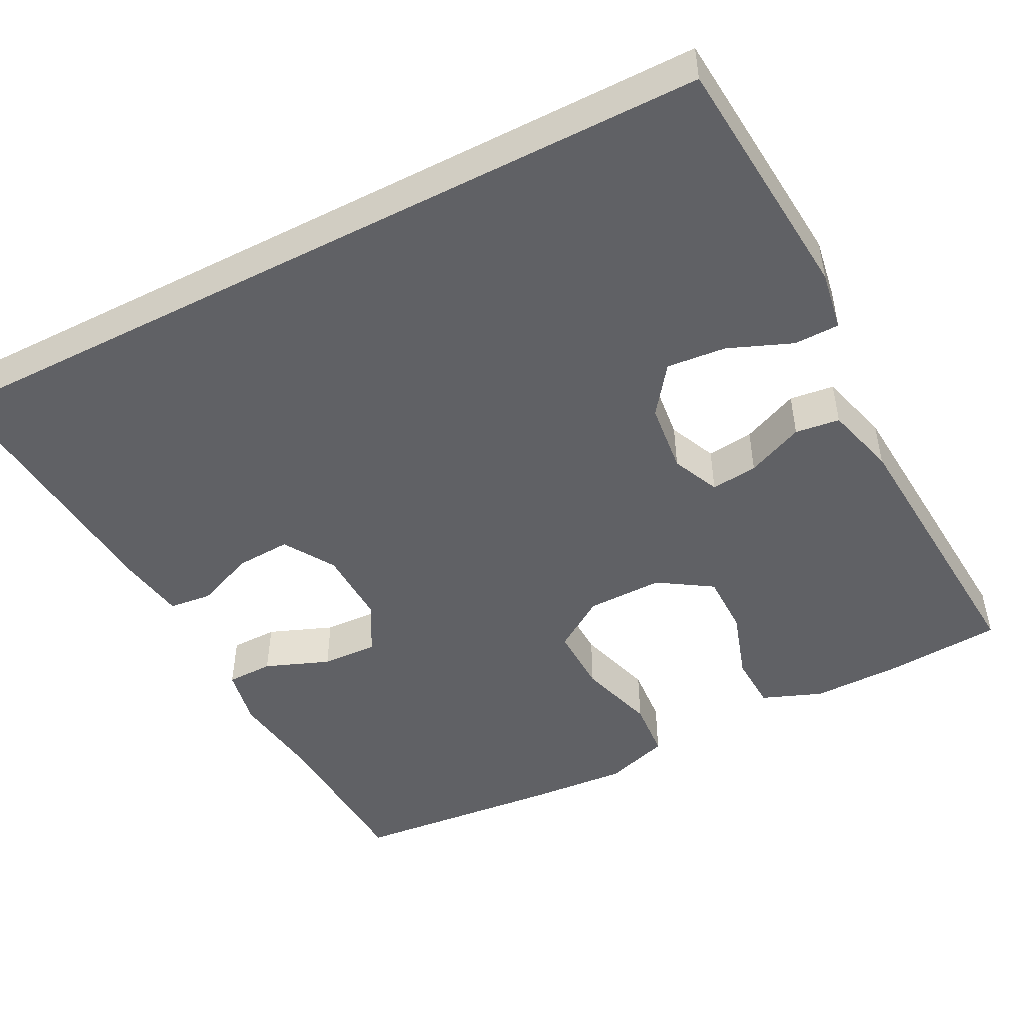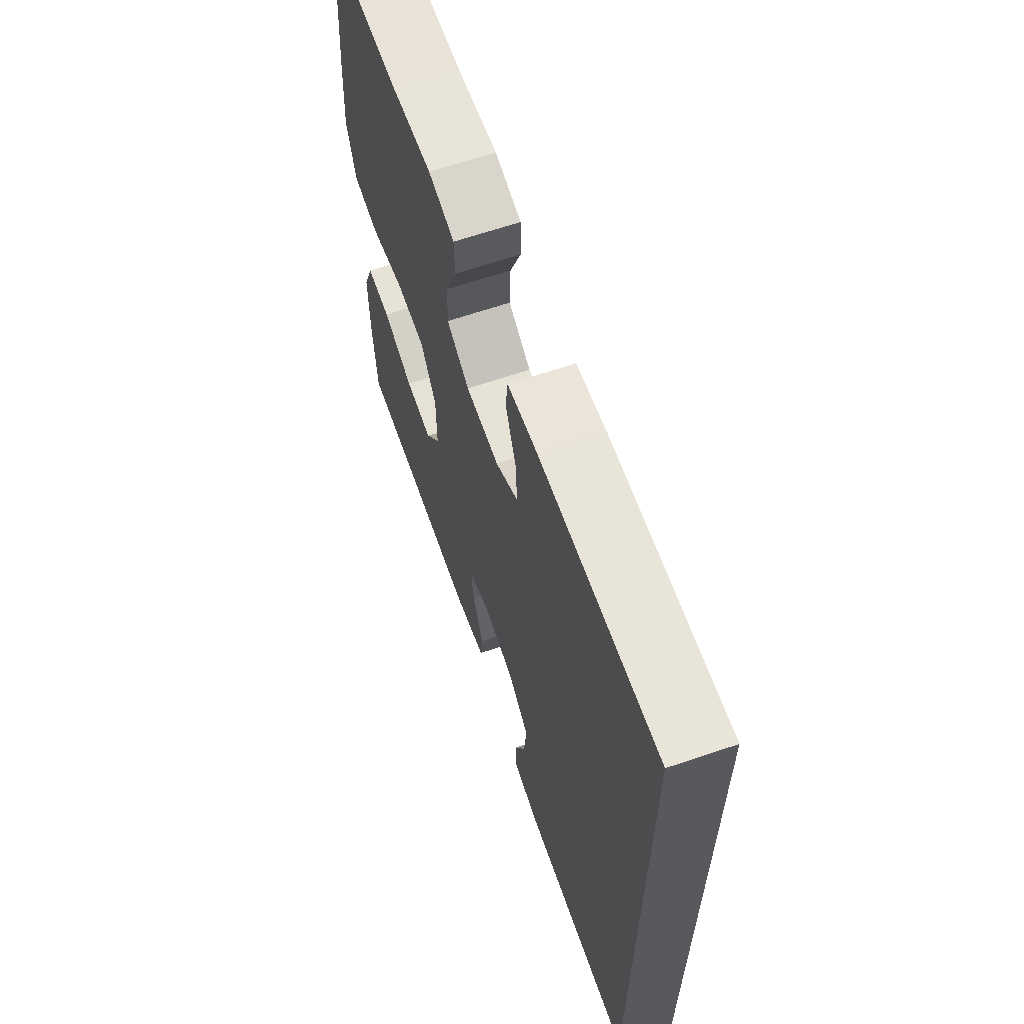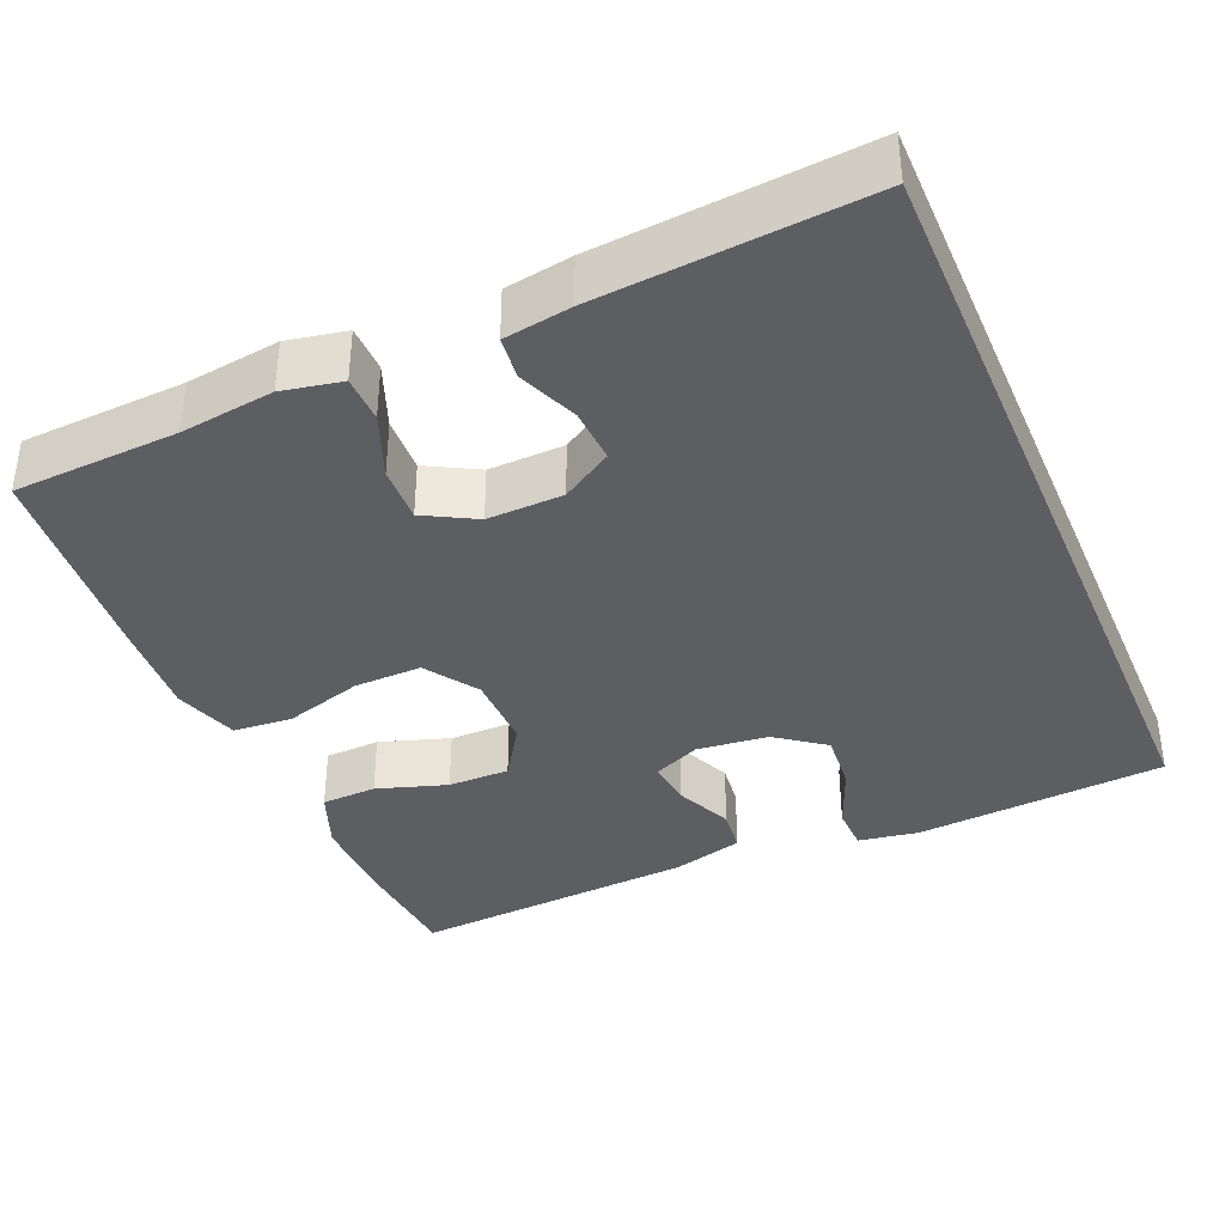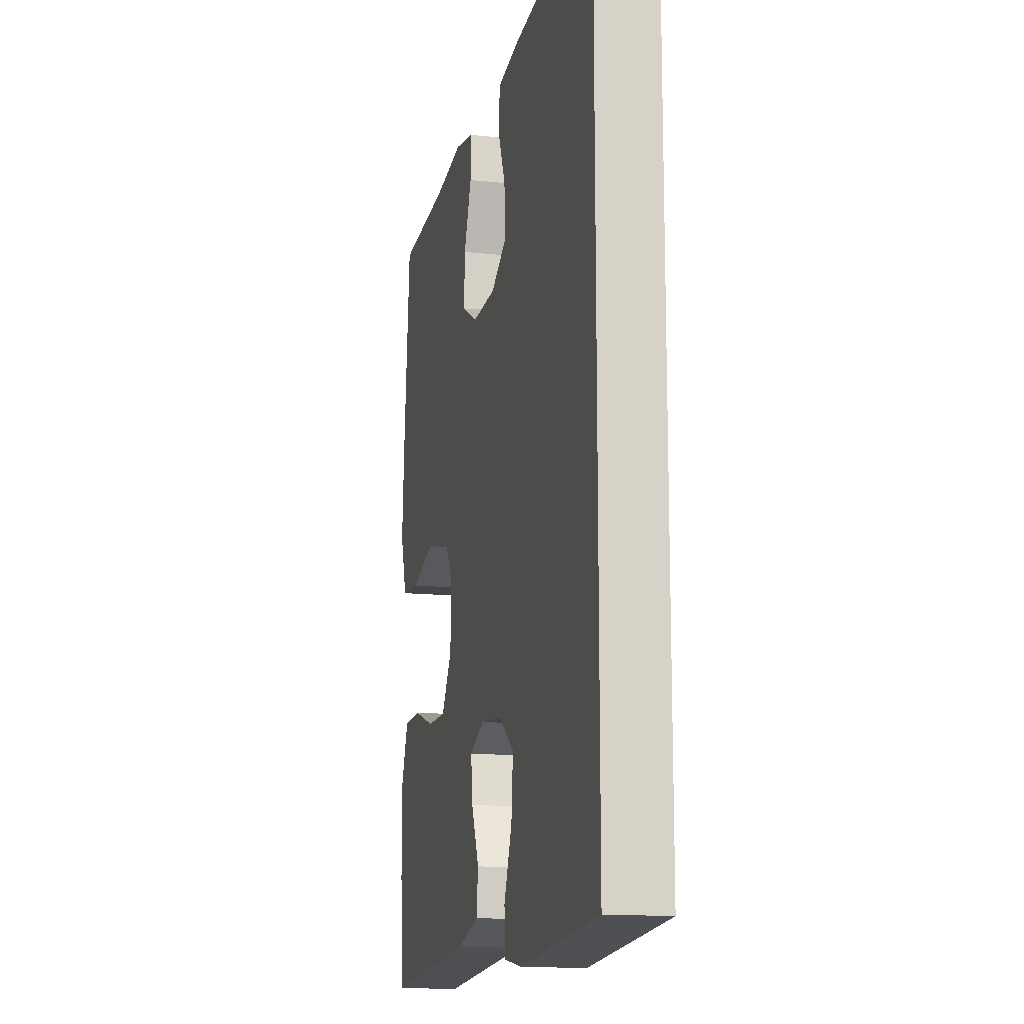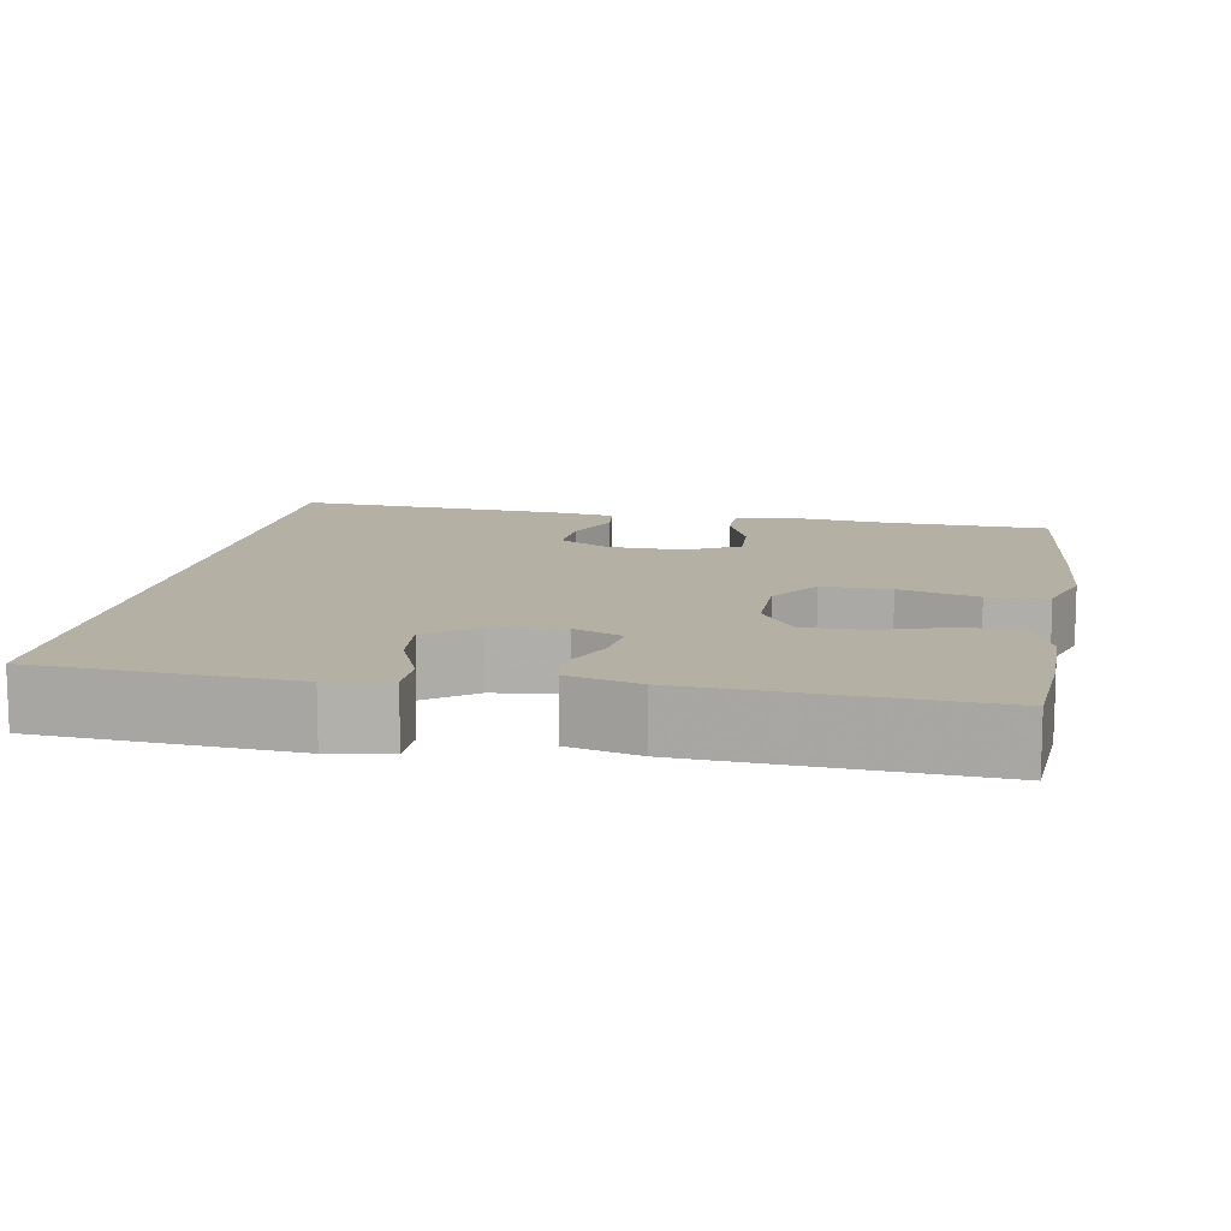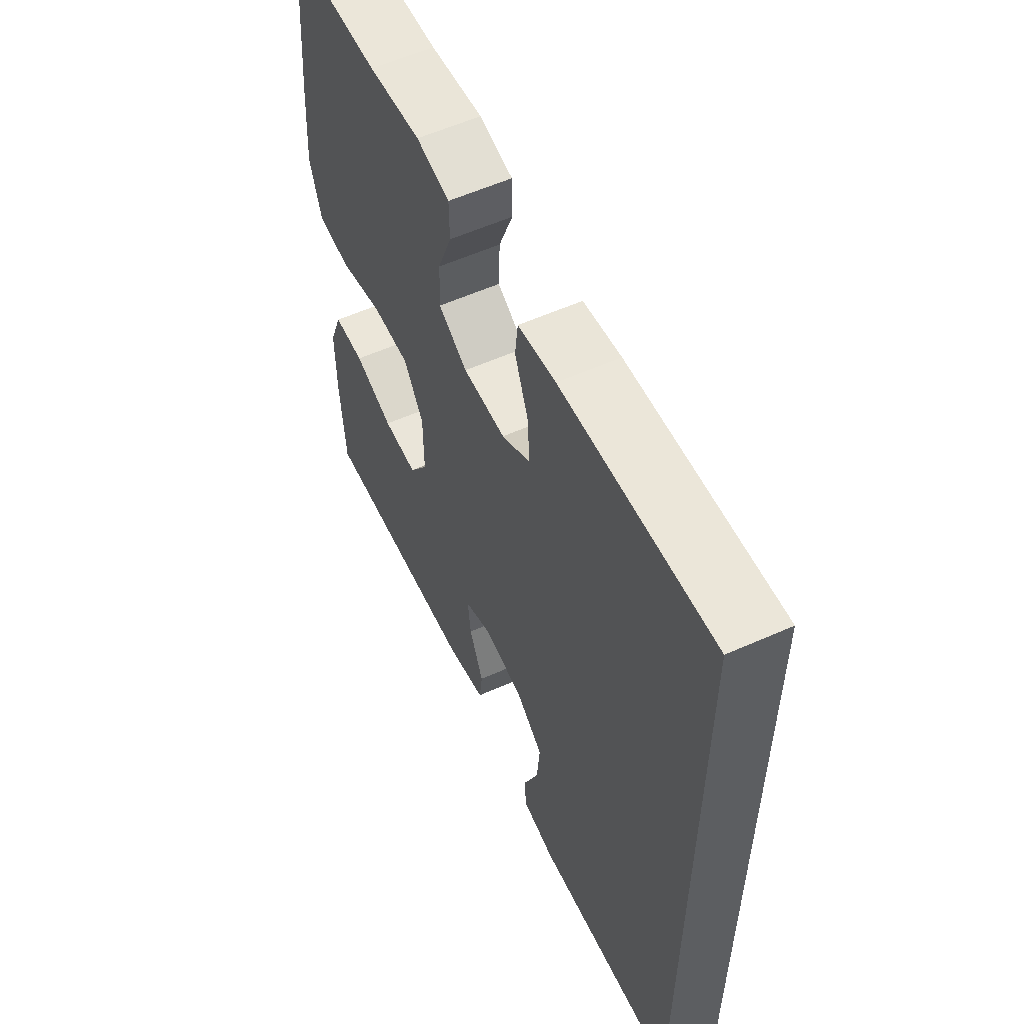
<metadata>
{"format":"obj","ext":"obj","renderer":"f3d","projection":"perspective","resolution":1024,"background":"white","views":[{"elev":-48.3,"azim":117.3,"up":"+Y"},{"elev":64.7,"azim":71.1,"up":"+Z"},{"elev":-37.5,"azim":23.1,"up":"+Y"},{"elev":-14.2,"azim":77.1,"up":"+Z"},{"elev":11.4,"azim":-170.2,"up":"+Y"},{"elev":57.7,"azim":65.2,"up":"+Z"}]}
</metadata>
<code>
v 0.5 0.07 0.548
v 0.5 0.07 -0.491
v 0.178 0.07 -0.517
v 0.101 0.07 -0.504
v 0.1 0.07 -0.446
v 0.133 0.07 -0.364
v 0.14 0.07 -0.288
v 0.078 0.07 -0.242
v -0.013 0.07 -0.232
v -0.074 0.07 -0.259
v -0.067 0.07 -0.319
v -0.035 0.07 -0.392
v -0.042 0.07 -0.449
v -0.133 0.07 -0.474
v -0.5 0.07 -0.5
v -0.511 0.07 -0.355
v -0.512 0.07 -0.236
v -0.482 0.07 -0.159
v -0.411 0.07 -0.156
v -0.321 0.07 -0.185
v -0.242 0.07 -0.185
v -0.198 0.07 -0.117
v -0.199 0.07 -0.019
v -0.244 0.07 0.048
v -0.331 0.07 0.046
v -0.431 0.07 0.016
v -0.507 0.07 0.022
v -0.534 0.07 0.105
v -0.525 0.07 0.232
v -0.5 0.07 0.5
v -0.289 0.07 0.511
v -0.169 0.07 0.527
v -0.093 0.07 0.512
v -0.092 0.07 0.452
v -0.124 0.07 0.37
v -0.127 0.07 0.298
v -0.061 0.07 0.262
v 0.036 0.07 0.265
v 0.101 0.07 0.305
v 0.097 0.07 0.375
v 0.066 0.07 0.451
v 0.072 0.07 0.506
v 0.158 0.07 0.52
v 0.5 0 0.548
v 0.5 0 -0.491
v 0.178 0 -0.517
v 0.101 0 -0.504
v 0.1 0 -0.446
v 0.133 0 -0.364
v 0.14 0 -0.288
v 0.078 0 -0.242
v -0.013 0 -0.232
v -0.074 0 -0.259
v -0.067 0 -0.319
v -0.035 0 -0.392
v -0.042 0 -0.449
v -0.133 0 -0.474
v -0.5 0 -0.5
v -0.511 0 -0.355
v -0.512 0 -0.236
v -0.482 0 -0.159
v -0.411 0 -0.156
v -0.321 0 -0.185
v -0.242 0 -0.185
v -0.198 0 -0.117
v -0.199 0 -0.019
v -0.244 0 0.048
v -0.331 0 0.046
v -0.431 0 0.016
v -0.507 0 0.022
v -0.534 0 0.105
v -0.525 0 0.232
v -0.5 0 0.5
v -0.289 0 0.511
v -0.169 0 0.527
v -0.093 0 0.512
v -0.092 0 0.452
v -0.124 0 0.37
v -0.127 0 0.298
v -0.061 0 0.262
v 0.036 0 0.265
v 0.101 0 0.305
v 0.097 0 0.375
v 0.066 0 0.451
v 0.072 0 0.506
v 0.158 0 0.52
f 40 41 42 43
f 39 40 43 1
f 38 39 1 2
f 37 38 2
f 36 37 2
f 32 33 34 35
f 31 32 35 36
f 30 31 36
f 25 26 27 28
f 24 25 28 29
f 17 18 19 20
f 17 20 21
f 16 17 21
f 15 16 21
f 14 15 21
f 11 12 13 14
f 10 11 14 21
f 9 10 21 22
f 3 4 5 6
f 3 6 7
f 2 3 7
f 36 2 7 8
f 24 29 30 36
f 23 24 36 8
f 8 9 22 23
f 86 85 84 83
f 44 86 83 82
f 45 44 82 81
f 45 81 80
f 45 80 79
f 78 77 76 75
f 79 78 75 74
f 79 74 73
f 71 70 69 68
f 72 71 68 67
f 63 62 61 60
f 64 63 60
f 64 60 59
f 64 59 58
f 64 58 57
f 57 56 55 54
f 64 57 54 53
f 65 64 53 52
f 49 48 47 46
f 50 49 46
f 50 46 45
f 51 50 45 79
f 79 73 72 67
f 51 79 67 66
f 66 65 52 51
f 1 44 45 2
f 2 45 46 3
f 3 46 47 4
f 4 47 48 5
f 5 48 49 6
f 6 49 50 7
f 7 50 51 8
f 8 51 52 9
f 9 52 53 10
f 10 53 54 11
f 11 54 55 12
f 12 55 56 13
f 13 56 57 14
f 14 57 58 15
f 15 58 59 16
f 16 59 60 17
f 17 60 61 18
f 18 61 62 19
f 19 62 63 20
f 20 63 64 21
f 21 64 65 22
f 22 65 66 23
f 23 66 67 24
f 24 67 68 25
f 25 68 69 26
f 26 69 70 27
f 27 70 71 28
f 28 71 72 29
f 29 72 73 30
f 30 73 74 31
f 31 74 75 32
f 32 75 76 33
f 33 76 77 34
f 34 77 78 35
f 35 78 79 36
f 36 79 80 37
f 37 80 81 38
f 38 81 82 39
f 39 82 83 40
f 40 83 84 41
f 41 84 85 42
f 42 85 86 43
f 43 86 44 1

</code>
